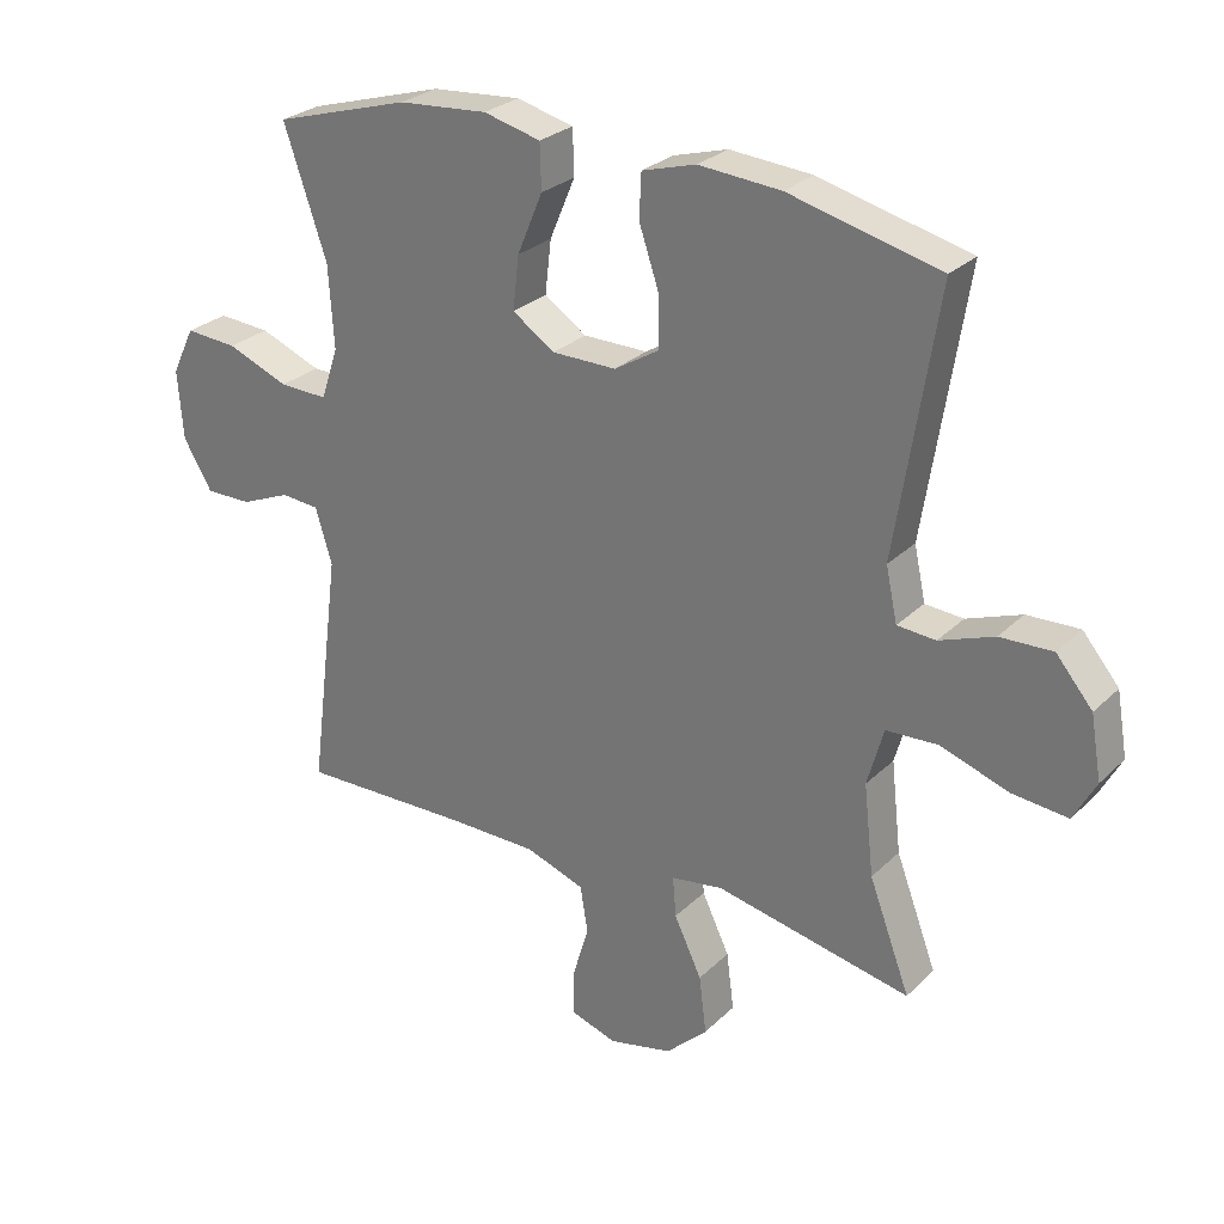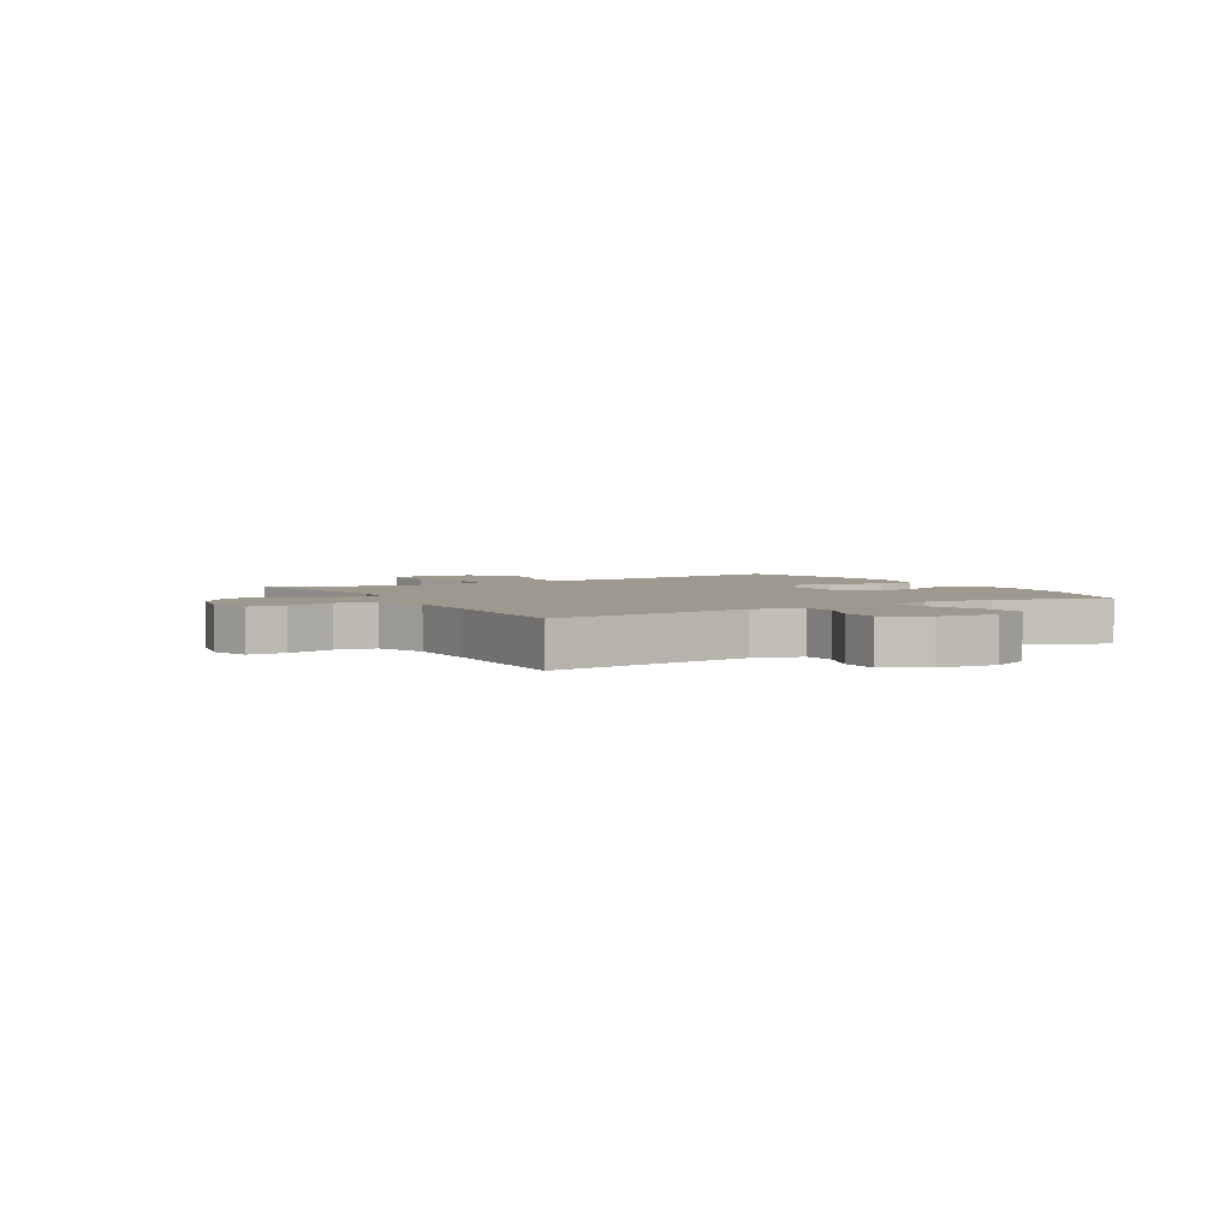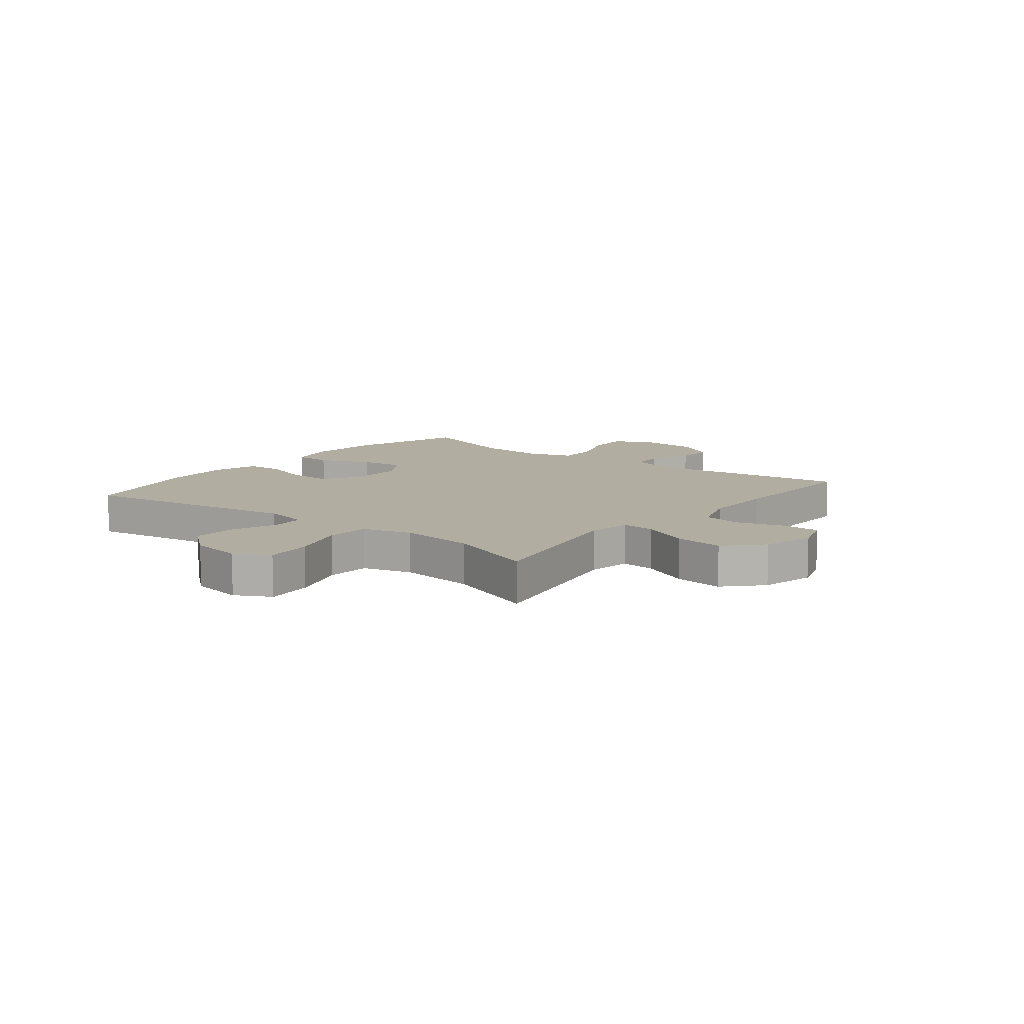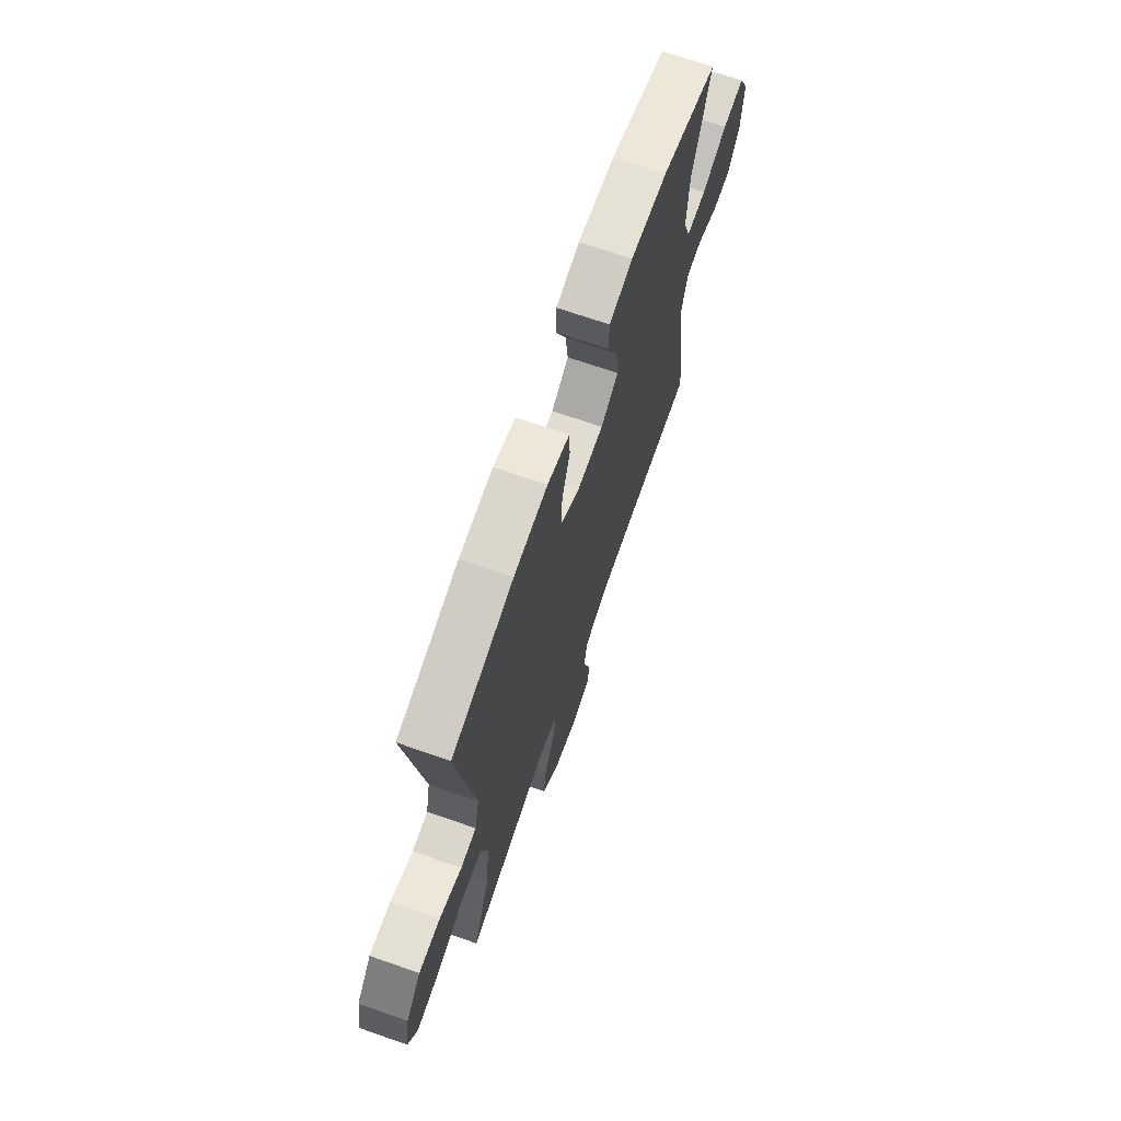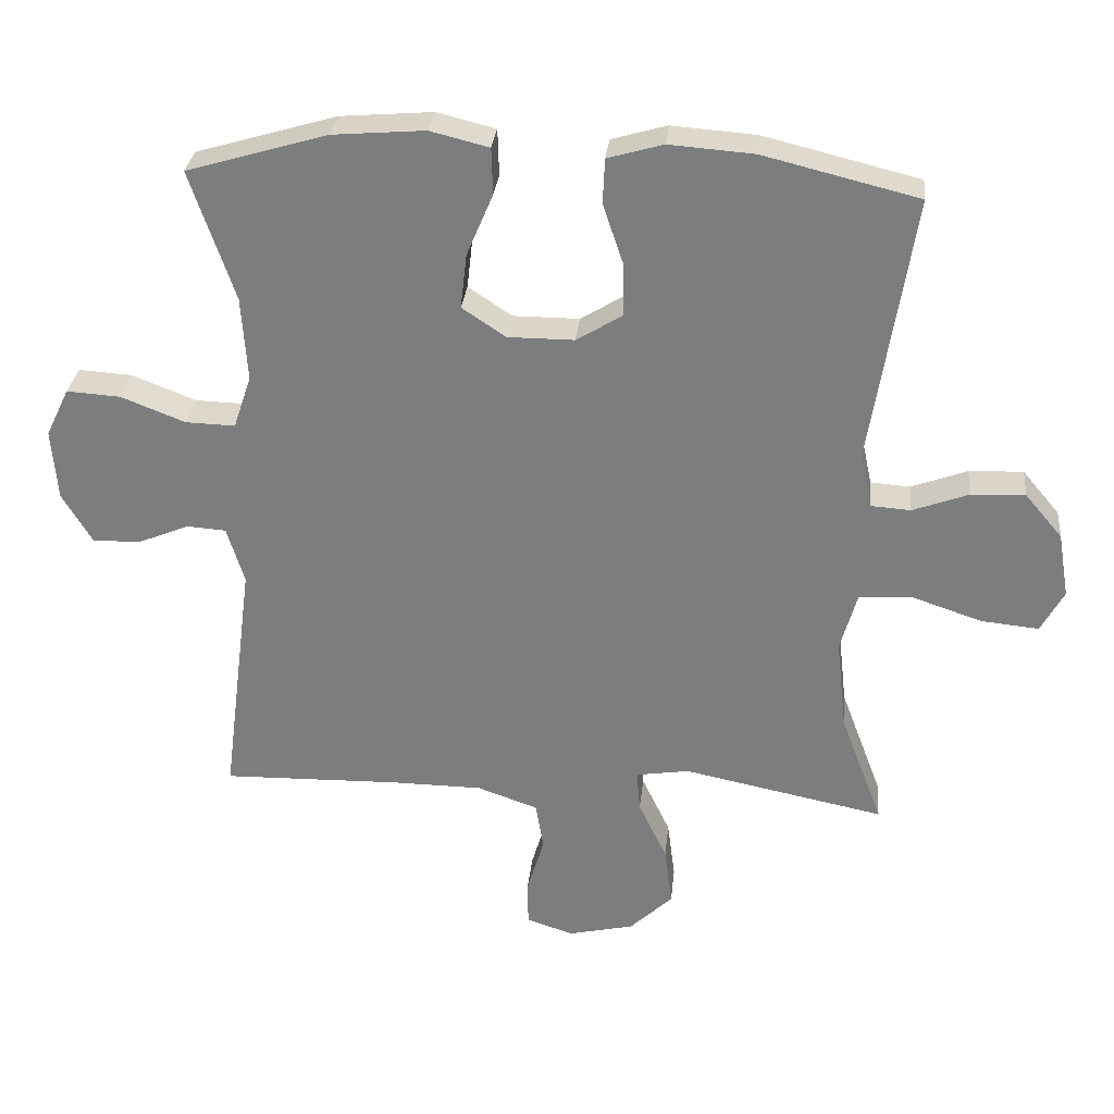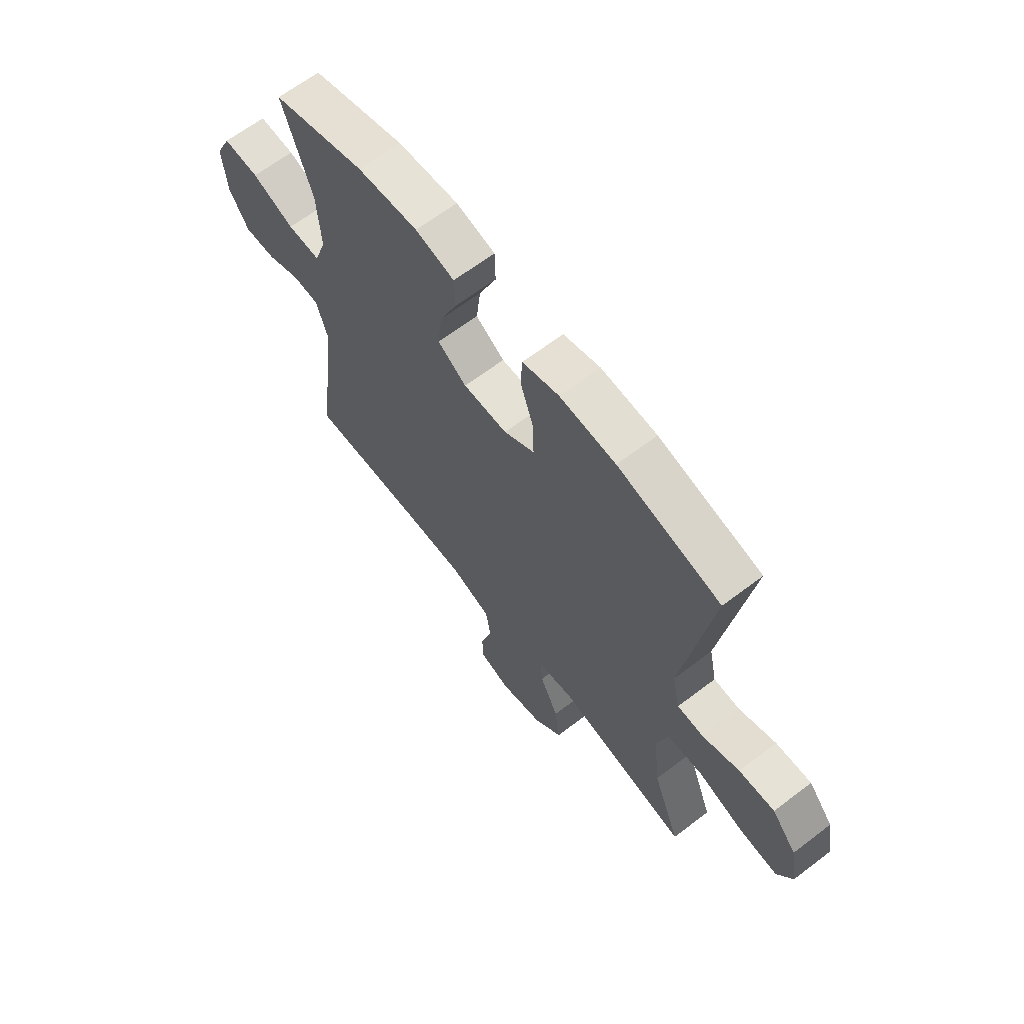
<metadata>
{"format":"obj","ext":"obj","renderer":"f3d","projection":"perspective","resolution":1024,"background":"white","views":[{"elev":27.4,"azim":35.0,"up":"+Z"},{"elev":3.5,"azim":-120.1,"up":"+Y"},{"elev":10.3,"azim":128.5,"up":"+Y"},{"elev":69.4,"azim":109.2,"up":"+Z"},{"elev":30.2,"azim":5.8,"up":"+Z"},{"elev":65.0,"azim":52.5,"up":"+Z"}]}
</metadata>
<code>
v 0.5 0.07 -0.5
v 0.209 0.07 -0.441
v 0.132 0.07 -0.453
v 0.137 0.07 -0.513
v 0.178 0.07 -0.599
v 0.189 0.07 -0.685
v 0.127 0.07 -0.744
v 0.032 0.07 -0.766
v -0.036 0.07 -0.744
v -0.037 0.07 -0.679
v -0.012 0.07 -0.595
v -0.023 0.07 -0.526
v -0.111 0.07 -0.495
v -0.242 0.07 -0.494
v -0.5 0.07 -0.5
v -0.454 0.07 -0.143
v -0.479 0.07 -0.061
v -0.536 0.07 -0.057
v -0.61 0.07 -0.088
v -0.679 0.07 -0.089
v -0.722 0.07 -0.017
v -0.73 0.07 0.086
v -0.696 0.07 0.156
v -0.618 0.07 0.151
v -0.526 0.07 0.115
v -0.454 0.07 0.113
v -0.428 0.07 0.19
v -0.436 0.07 0.312
v -0.5 0.07 0.5
v -0.297 0.07 0.56
v -0.164 0.07 0.571
v -0.079 0.07 0.55
v -0.077 0.07 0.483
v -0.115 0.07 0.393
v -0.124 0.07 0.314
v -0.061 0.07 0.272
v 0.035 0.07 0.272
v 0.102 0.07 0.313
v 0.1 0.07 0.39
v 0.071 0.07 0.476
v 0.074 0.07 0.541
v 0.154 0.07 0.564
v 0.276 0.07 0.555
v 0.5 0.07 0.5
v 0.439 0.07 0.112
v 0.456 0.07 0.033
v 0.513 0.07 0.029
v 0.594 0.07 0.059
v 0.672 0.07 0.062
v 0.726 0.07 -0.002
v 0.742 0.07 -0.095
v 0.709 0.07 -0.156
v 0.626 0.07 -0.148
v 0.525 0.07 -0.114
v 0.448 0.07 -0.118
v 0.424 0.07 -0.204
v 0.439 0.07 -0.338
v 0.5 0 -0.5
v 0.209 0 -0.441
v 0.132 0 -0.453
v 0.137 0 -0.513
v 0.178 0 -0.599
v 0.189 0 -0.685
v 0.127 0 -0.744
v 0.032 0 -0.766
v -0.036 0 -0.744
v -0.037 0 -0.679
v -0.012 0 -0.595
v -0.023 0 -0.526
v -0.111 0 -0.495
v -0.242 0 -0.494
v -0.5 0 -0.5
v -0.454 0 -0.143
v -0.479 0 -0.061
v -0.536 0 -0.057
v -0.61 0 -0.088
v -0.679 0 -0.089
v -0.722 0 -0.017
v -0.73 0 0.086
v -0.696 0 0.156
v -0.618 0 0.151
v -0.526 0 0.115
v -0.454 0 0.113
v -0.428 0 0.19
v -0.436 0 0.312
v -0.5 0 0.5
v -0.297 0 0.56
v -0.164 0 0.571
v -0.079 0 0.55
v -0.077 0 0.483
v -0.115 0 0.393
v -0.124 0 0.314
v -0.061 0 0.272
v 0.035 0 0.272
v 0.102 0 0.313
v 0.1 0 0.39
v 0.071 0 0.476
v 0.074 0 0.541
v 0.154 0 0.564
v 0.276 0 0.555
v 0.5 0 0.5
v 0.439 0 0.112
v 0.456 0 0.033
v 0.513 0 0.029
v 0.594 0 0.059
v 0.672 0 0.062
v 0.726 0 -0.002
v 0.742 0 -0.095
v 0.709 0 -0.156
v 0.626 0 -0.148
v 0.525 0 -0.114
v 0.448 0 -0.118
v 0.424 0 -0.204
v 0.439 0 -0.338
f 52 53 54
f 51 52 54
f 50 51 54
f 49 50 54
f 48 49 54
f 47 48 54
f 46 47 54 55
f 45 46 55 56
f 43 44 45
f 42 43 45
f 41 42 45
f 40 41 45
f 39 40 45
f 38 39 45 56
f 32 33 34
f 31 32 34
f 30 31 34
f 29 30 34
f 28 29 34
f 27 28 34 35
f 26 27 35 36
f 23 24 25
f 22 23 25
f 21 22 25
f 20 21 25
f 19 20 25
f 18 19 25
f 17 18 25 26
f 26 36 37
f 17 26 37
f 16 17 37
f 9 10 11
f 8 9 11
f 7 8 11
f 6 7 11
f 5 6 11
f 4 5 11
f 3 4 11 12
f 57 1 2
f 57 2 3
f 56 57 3
f 38 56 3
f 37 38 3
f 16 37 3
f 15 16 3
f 14 15 3
f 3 12 13
f 3 13 14
f 111 110 109
f 111 109 108
f 111 108 107
f 111 107 106
f 111 106 105
f 111 105 104
f 112 111 104 103
f 113 112 103 102
f 102 101 100
f 102 100 99
f 102 99 98
f 102 98 97
f 102 97 96
f 113 102 96 95
f 91 90 89
f 91 89 88
f 91 88 87
f 91 87 86
f 91 86 85
f 92 91 85 84
f 93 92 84 83
f 82 81 80
f 82 80 79
f 82 79 78
f 82 78 77
f 82 77 76
f 82 76 75
f 83 82 75 74
f 94 93 83
f 94 83 74
f 94 74 73
f 68 67 66
f 68 66 65
f 68 65 64
f 68 64 63
f 68 63 62
f 68 62 61
f 69 68 61 60
f 59 58 114
f 60 59 114
f 60 114 113
f 60 113 95
f 60 95 94
f 60 94 73
f 60 73 72
f 60 72 71
f 70 69 60
f 71 70 60
f 1 58 59 2
f 2 59 60 3
f 3 60 61 4
f 4 61 62 5
f 5 62 63 6
f 6 63 64 7
f 7 64 65 8
f 8 65 66 9
f 9 66 67 10
f 10 67 68 11
f 11 68 69 12
f 12 69 70 13
f 13 70 71 14
f 14 71 72 15
f 15 72 73 16
f 16 73 74 17
f 17 74 75 18
f 18 75 76 19
f 19 76 77 20
f 20 77 78 21
f 21 78 79 22
f 22 79 80 23
f 23 80 81 24
f 24 81 82 25
f 25 82 83 26
f 26 83 84 27
f 27 84 85 28
f 28 85 86 29
f 29 86 87 30
f 30 87 88 31
f 31 88 89 32
f 32 89 90 33
f 33 90 91 34
f 34 91 92 35
f 35 92 93 36
f 36 93 94 37
f 37 94 95 38
f 38 95 96 39
f 39 96 97 40
f 40 97 98 41
f 41 98 99 42
f 42 99 100 43
f 43 100 101 44
f 44 101 102 45
f 45 102 103 46
f 46 103 104 47
f 47 104 105 48
f 48 105 106 49
f 49 106 107 50
f 50 107 108 51
f 51 108 109 52
f 52 109 110 53
f 53 110 111 54
f 54 111 112 55
f 55 112 113 56
f 56 113 114 57
f 57 114 58 1

</code>
